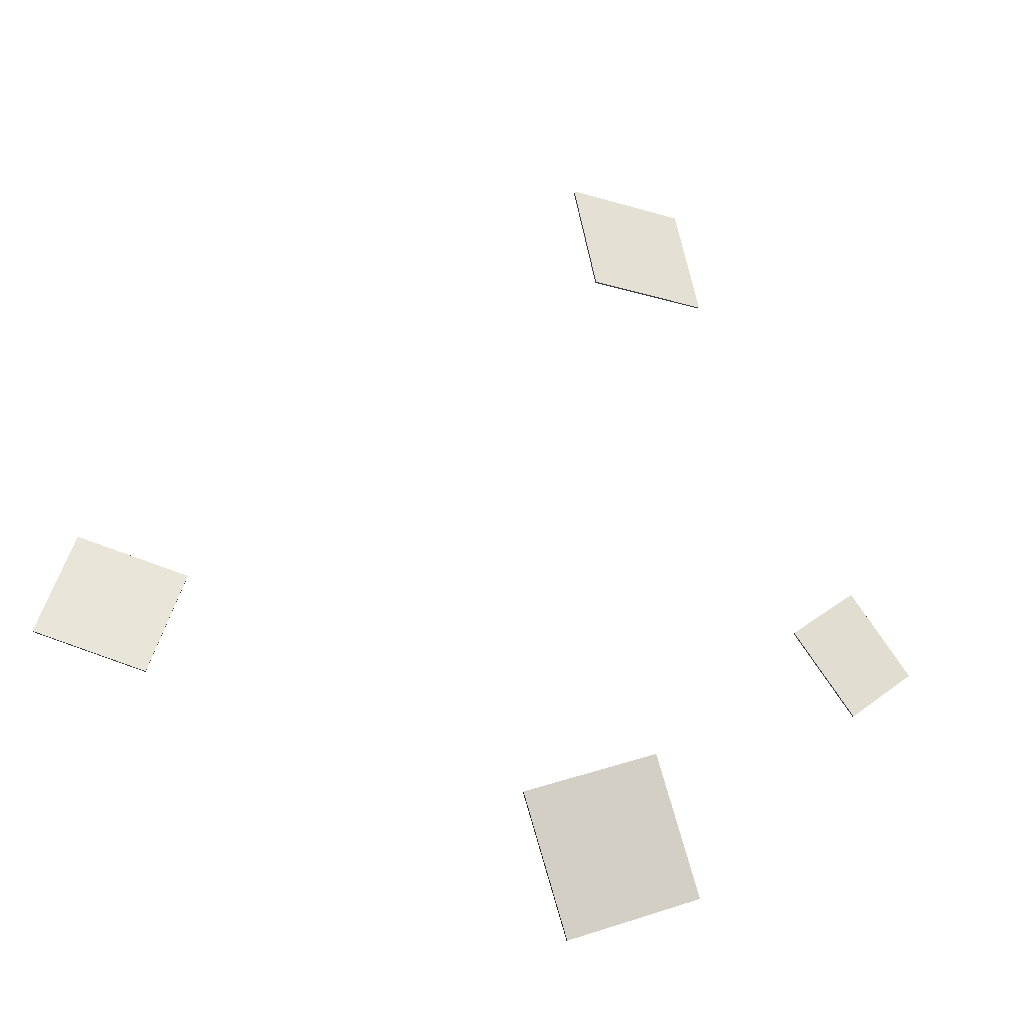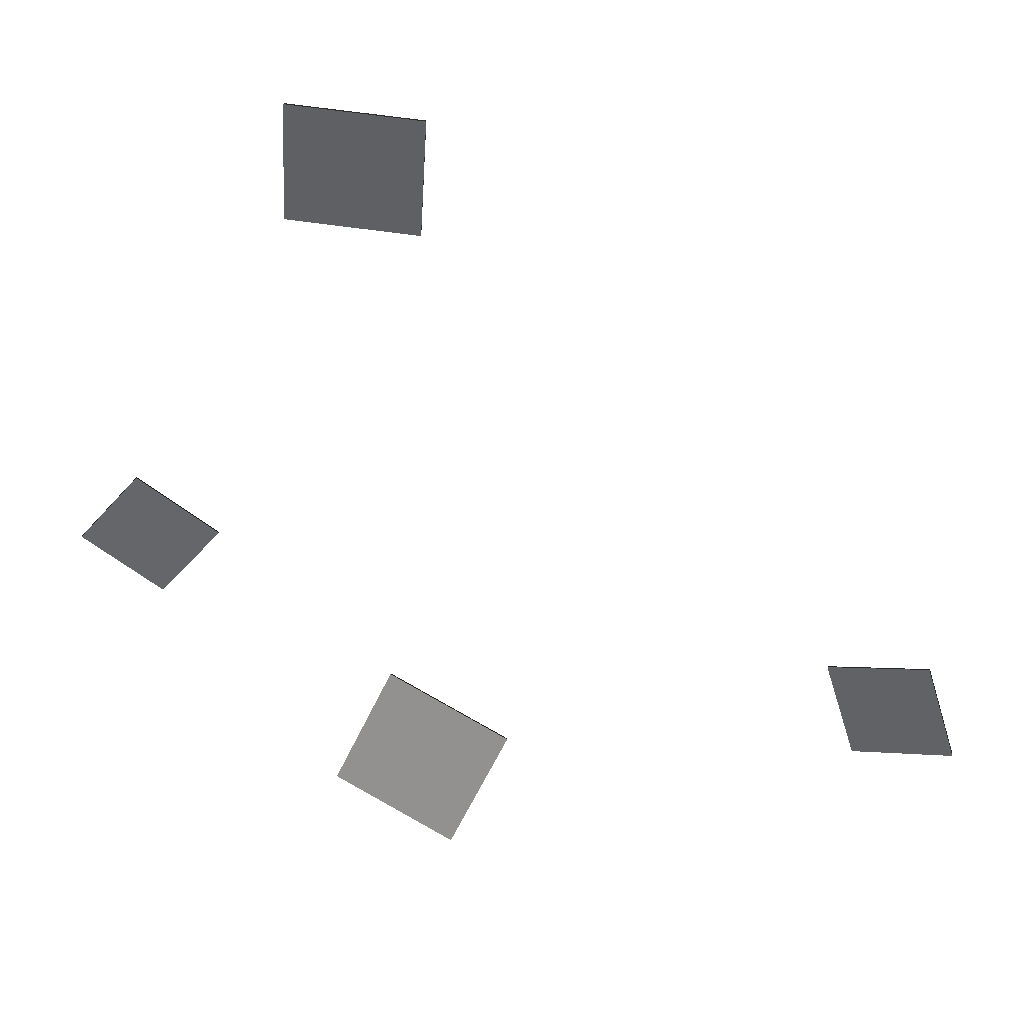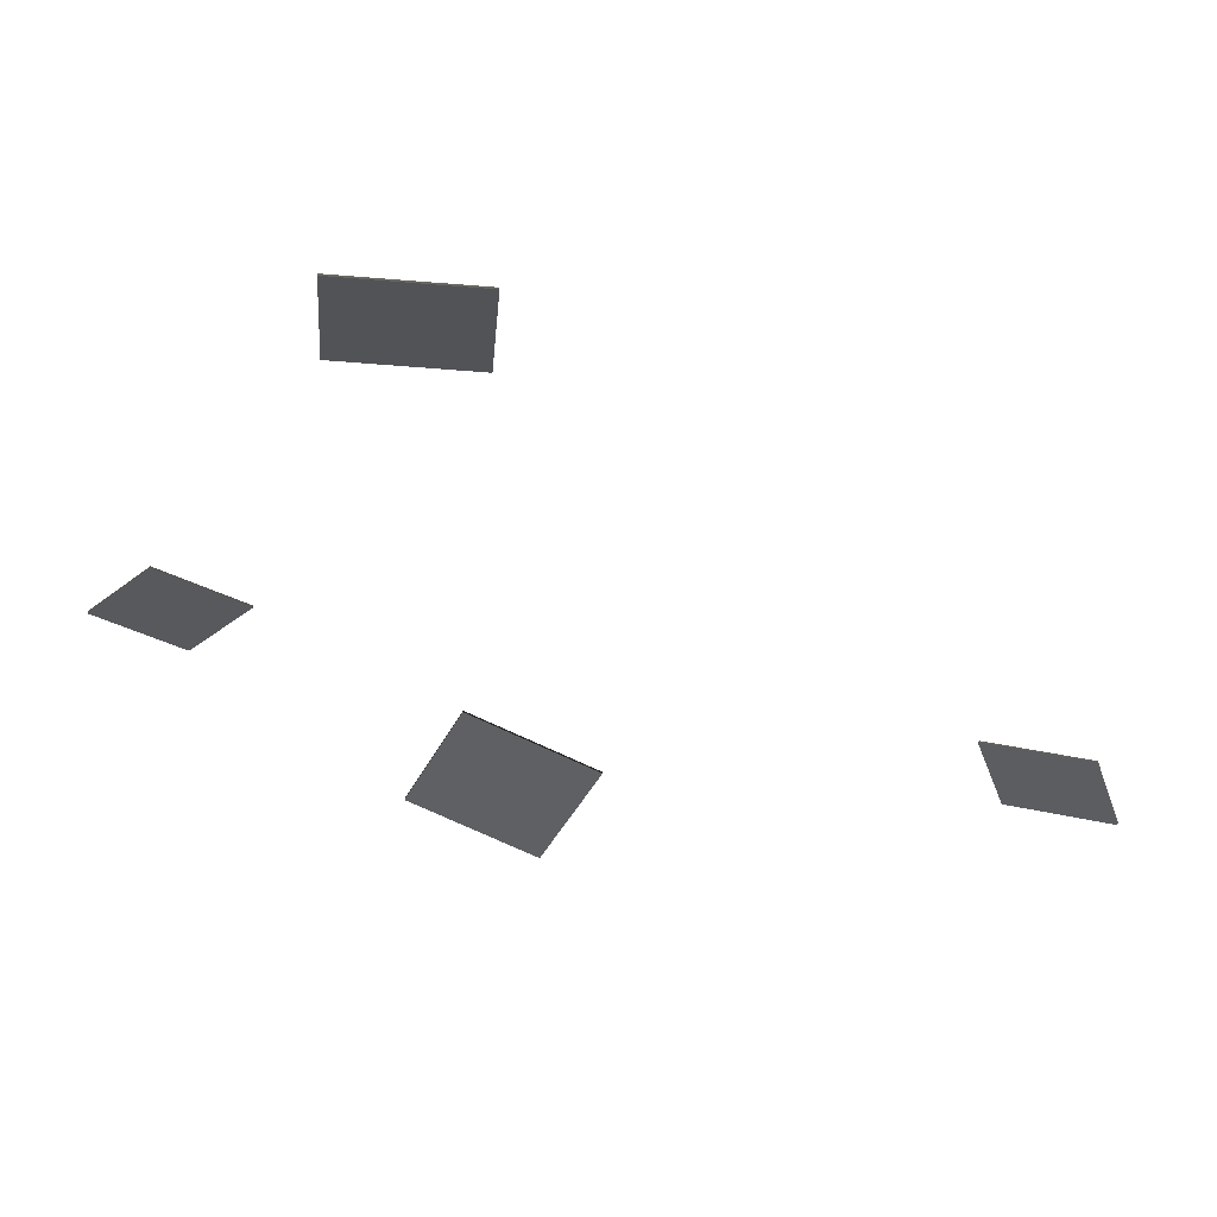
<metadata>
{"format":"obj","ext":"obj","renderer":"f3d","projection":"perspective","resolution":1024,"background":"white","views":[{"elev":-28.9,"azim":-23.2,"up":"+Y"},{"elev":34.2,"azim":-167.2,"up":"+Y"},{"elev":57.5,"azim":-171.5,"up":"+Y"}]}
</metadata>
<code>
g pm0664_00_ParticleBSkin
v -0.03634 0.01937 0.04265
v -0.03641 0.0194 0.04299
v -0.04922 0.02341 0.03997
v -0.04914 0.02339 0.03964
v -0.04054 0.006278 0.04307
v -0.04047 0.006253 0.04273
v -0.05328 0.01027 0.03972
v -0.05335 0.01029 0.04005
v -0.04047 0.006253 0.04273
v -0.03634 0.01937 0.04265
v -0.04914 0.02339 0.03964
v -0.05328 0.01027 0.03972
v -0.04914 0.02339 0.03964
v -0.05335 0.01029 0.04005
v -0.05328 0.01027 0.03972
v -0.04922 0.02341 0.03997
v -0.03641 0.0194 0.04299
v -0.04054 0.006278 0.04307
v -0.04047 0.006253 0.04273
v -0.03634 0.01937 0.04265
v 0.02302 0.005457 0.04594
v 0.02301 0.005354 0.04639
v 0.006191 -0.001594 0.0445
v 0.006198 -0.001491 0.04405
v 0.03021 -0.01106 0.04272
v 0.03021 -0.01096 0.04228
v 0.01339 -0.01791 0.04039
v 0.01339 -0.01801 0.04083
v 0.03021 -0.01096 0.04228
v 0.02302 0.005457 0.04594
v 0.006198 -0.001491 0.04405
v 0.01339 -0.01791 0.04039
v 0.006198 -0.001491 0.04405
v 0.01339 -0.01801 0.04083
v 0.01339 -0.01791 0.04039
v 0.006191 -0.001594 0.0445
v 0.02301 0.005354 0.04639
v 0.03021 -0.01106 0.04272
v 0.03021 -0.01096 0.04228
v 0.02302 0.005457 0.04594
v 0.06377 0.02557 0.04098
v 0.06381 0.02559 0.0413
v 0.0554 0.03582 0.04182
v 0.05536 0.0358 0.04149
v 0.05372 0.0172 0.0431
v 0.05367 0.01718 0.04277
v 0.04526 0.02741 0.04329
v 0.04531 0.02743 0.04361
v 0.06381 0.02559 0.0413
v 0.0554 0.03582 0.04182
v 0.05367 0.01718 0.04277
v 0.06377 0.02557 0.04098
v 0.05536 0.0358 0.04149
v 0.04531 0.02743 0.04361
v 0.04526 0.02741 0.04329
v 0.05367 0.01718 0.04277
v 0.06377 0.02557 0.04098
v 0.05536 0.0358 0.04149
v 0.04526 0.02741 0.04329
v 0.03168 0.09203 0.03989
v 0.03172 0.0921 0.0403
v 0.0152 0.09073 0.04224
v 0.01516 0.09066 0.04183
v 0.03341 0.07575 0.04313
v 0.03337 0.07567 0.04273
v 0.01685 0.0743 0.04467
v 0.0169 0.07438 0.04508
v 0.03337 0.07567 0.04273
v 0.03168 0.09203 0.03989
v 0.01516 0.09066 0.04183
v 0.01685 0.0743 0.04467
v 0.01516 0.09066 0.04183
v 0.0169 0.07438 0.04508
v 0.01685 0.0743 0.04467
v 0.0152 0.09073 0.04224
v 0.03172 0.0921 0.0403
v 0.03341 0.07575 0.04313
v 0.03337 0.07567 0.04273
v 0.03168 0.09203 0.03989
g pm0664_00_ParticleBSkin_0
f 3 2 1
f 4 3 1
f 7 6 5
f 8 7 5
f 11 10 9
f 12 11 9
f 15 14 13
f 14 16 13
f 16 14 17
f 14 18 17
f 17 18 19
f 20 17 19
f 23 22 21
f 24 23 21
f 27 26 25
f 28 27 25
f 31 30 29
f 32 31 29
f 35 34 33
f 34 36 33
f 36 34 37
f 34 38 37
f 37 38 39
f 40 37 39
f 43 42 41
f 44 43 41
f 47 46 45
f 48 47 45
f 48 45 49
f 50 48 49
f 49 45 51
f 52 49 51
f 54 50 53
f 55 54 53
f 58 57 56
f 59 58 56
f 62 61 60
f 63 62 60
f 66 65 64
f 67 66 64
f 70 69 68
f 71 70 68
f 74 73 72
f 73 75 72
f 75 73 76
f 73 77 76
f 76 77 78
f 79 76 78

</code>
